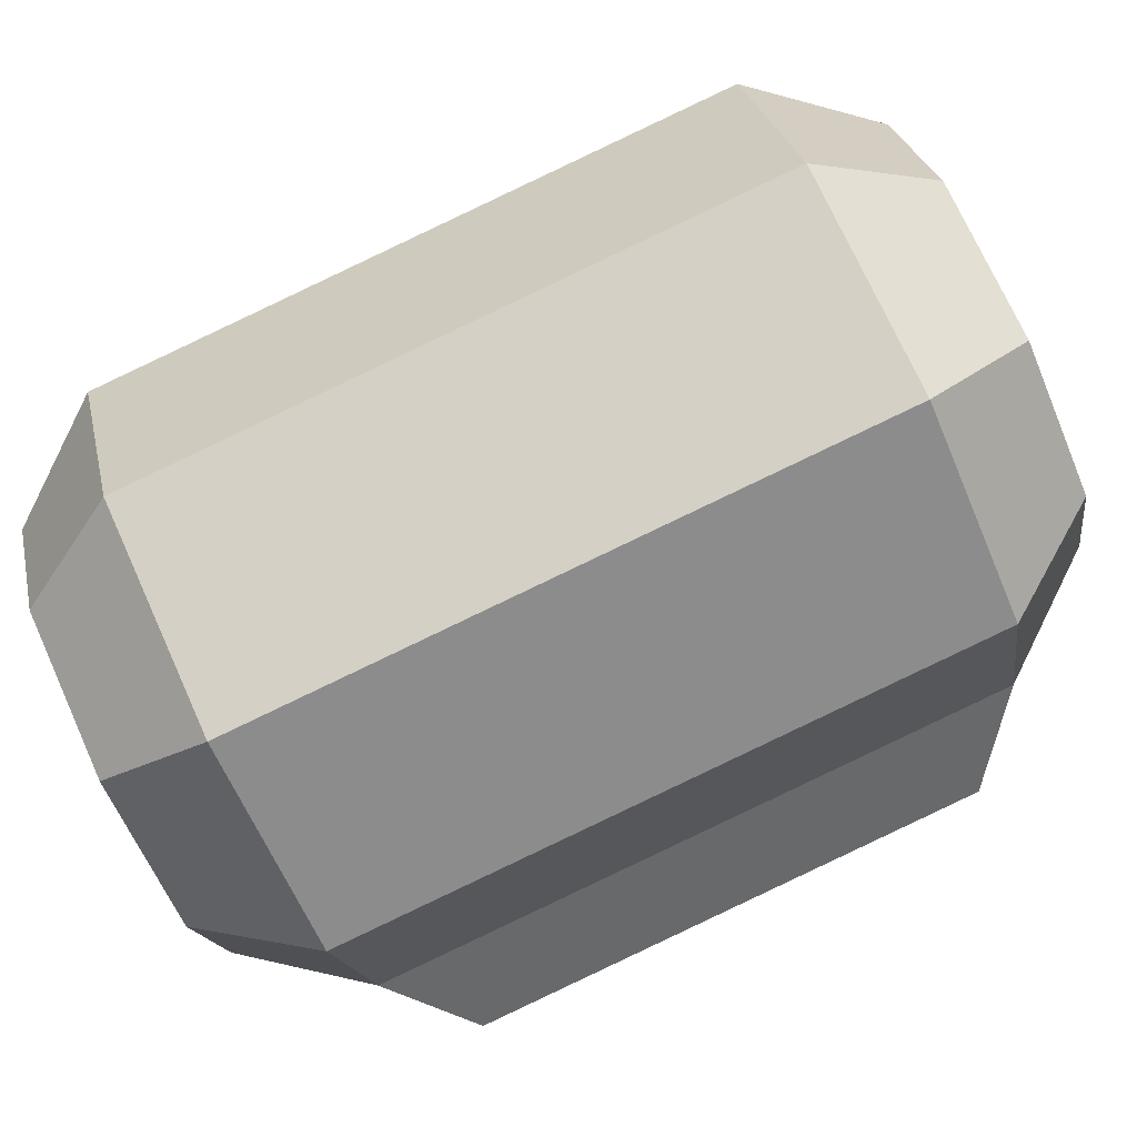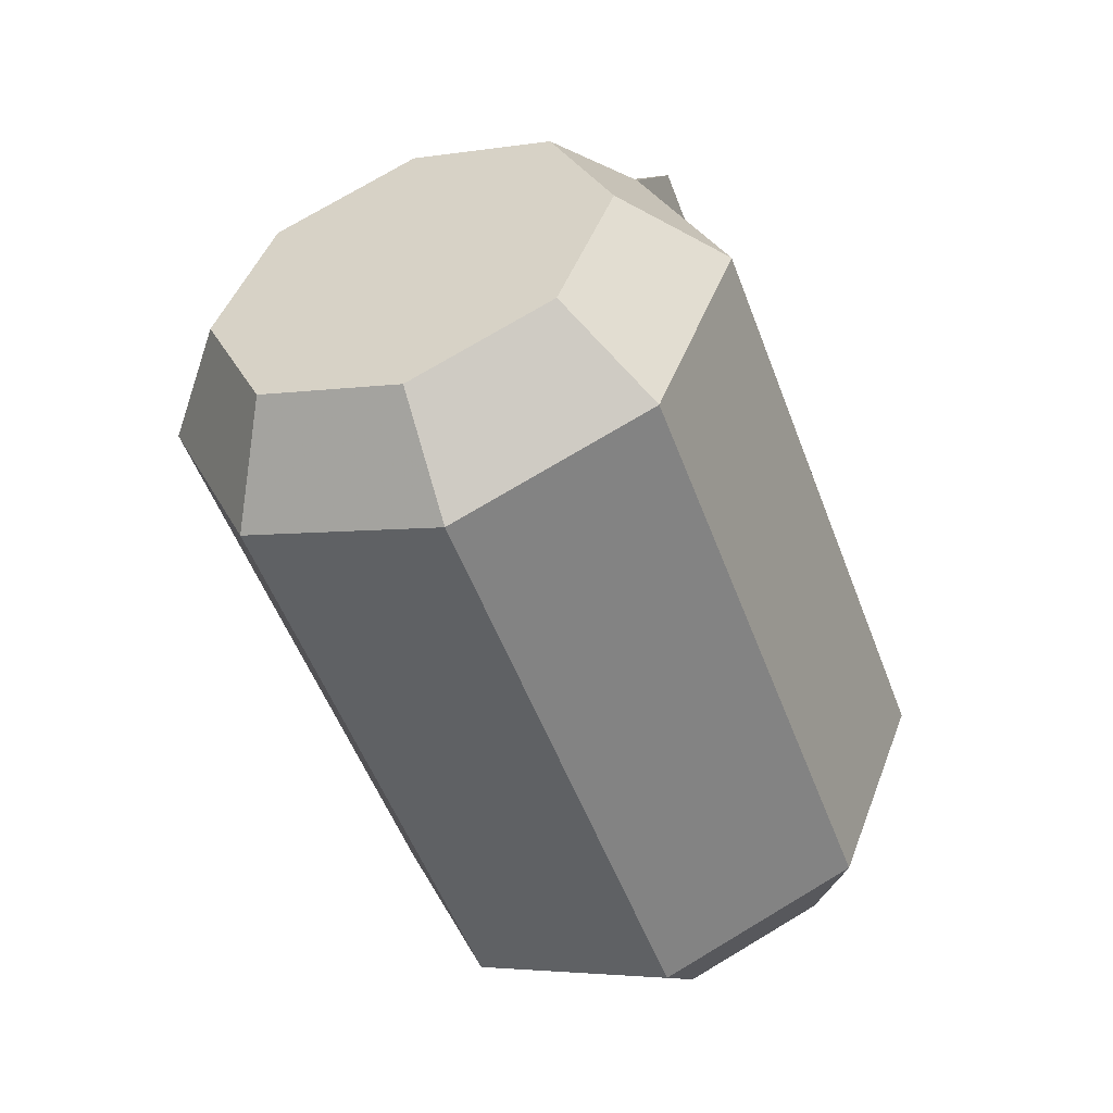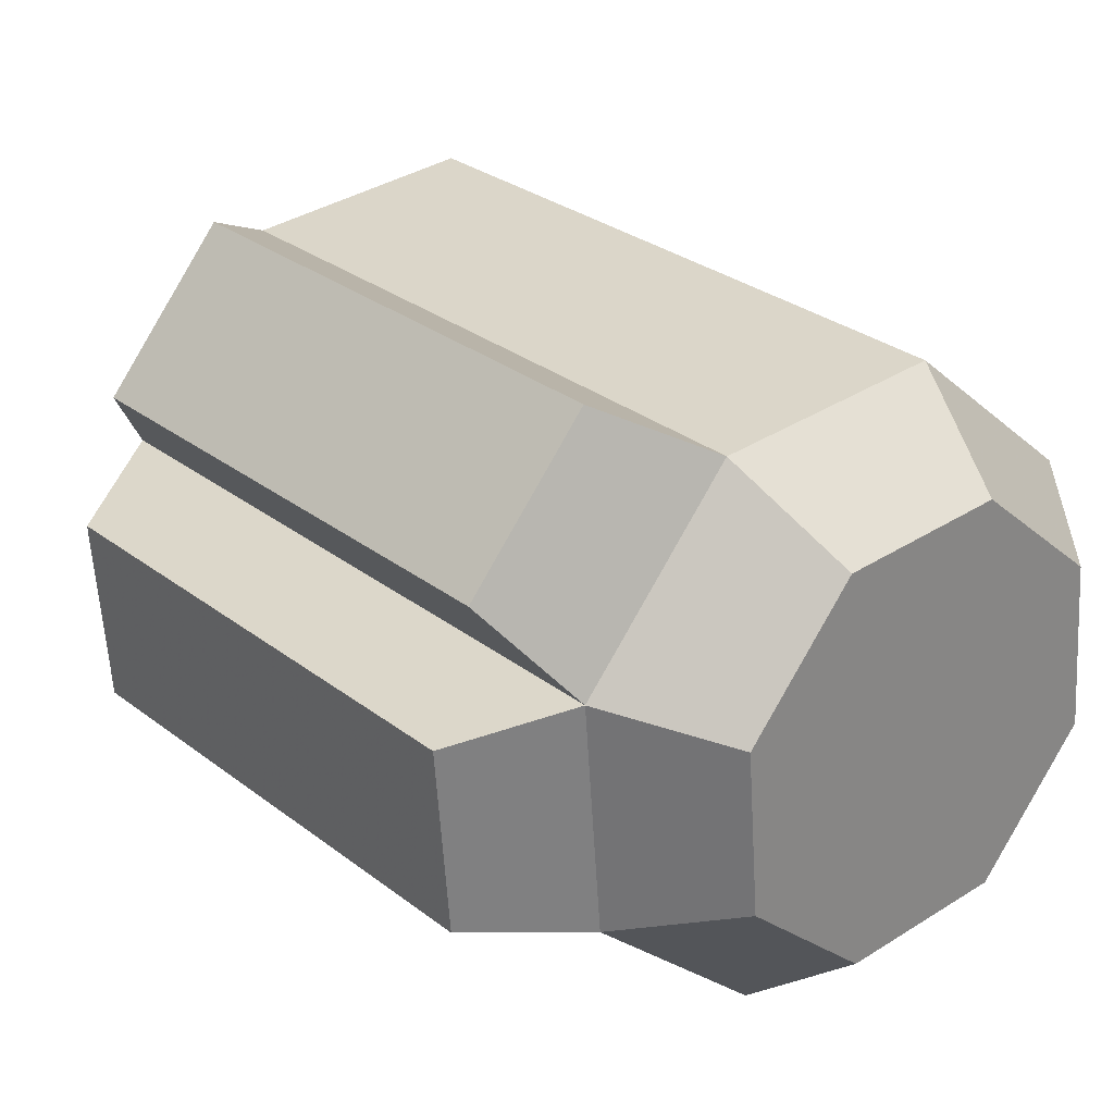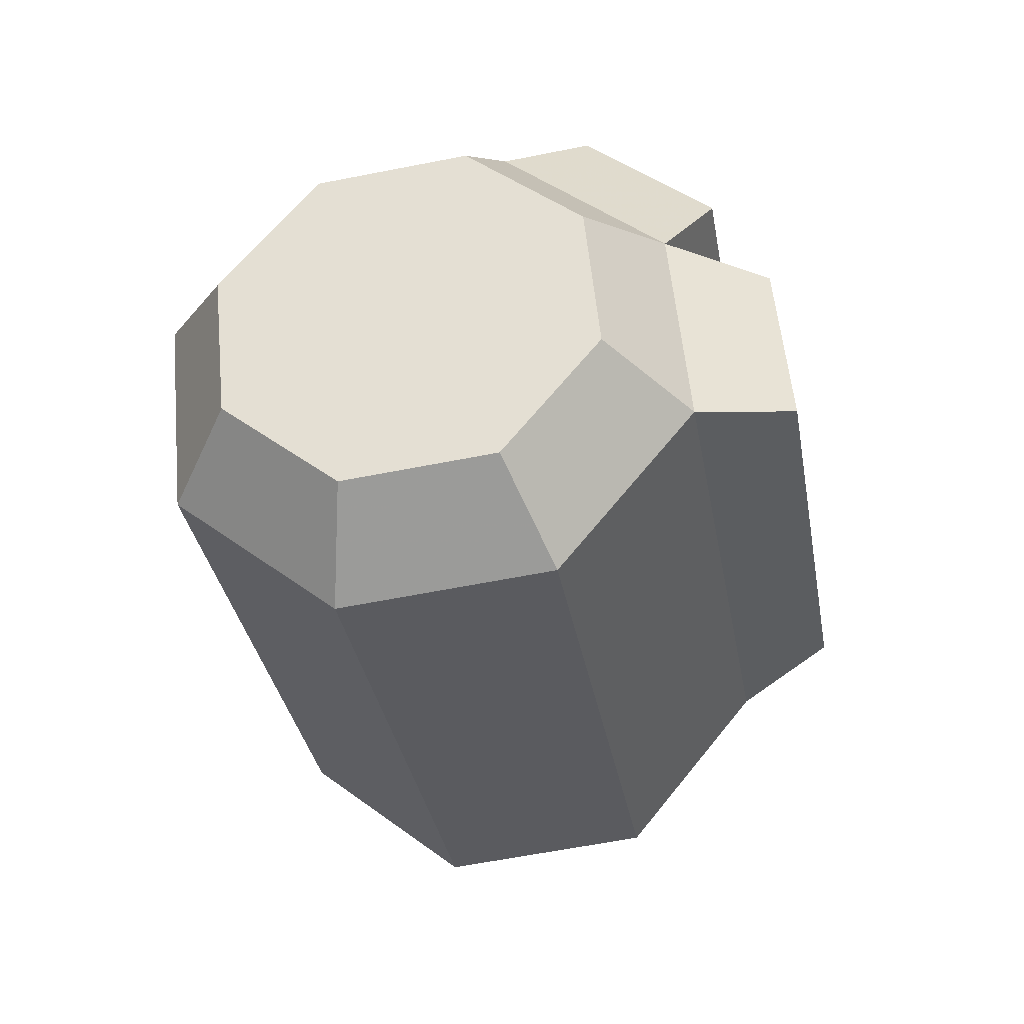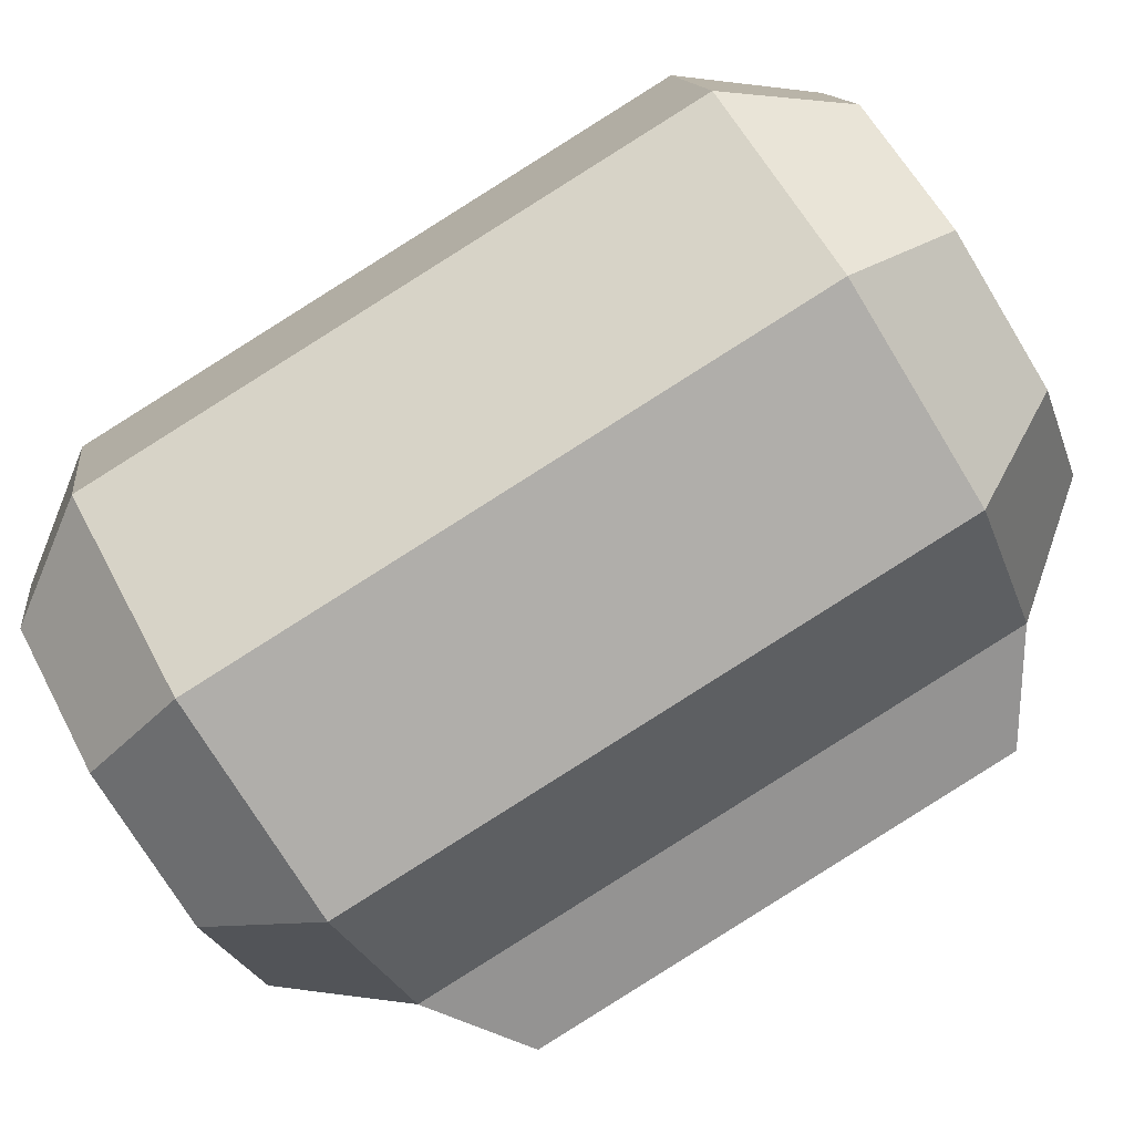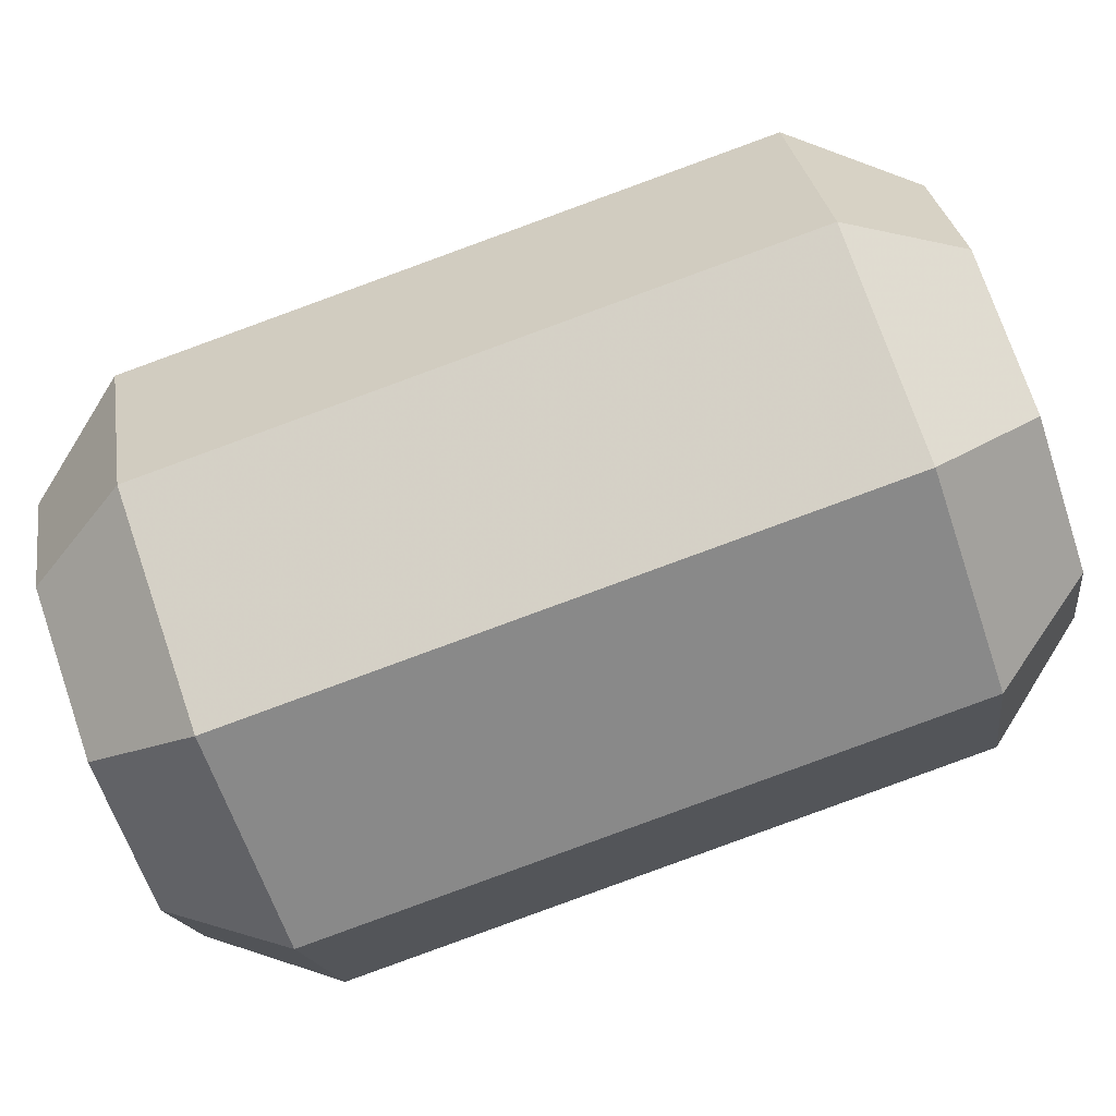
<metadata>
{"format":"obj","ext":"obj","renderer":"f3d","projection":"perspective","resolution":1024,"background":"white","views":[{"elev":-36.4,"azim":-74.1,"up":"+Z"},{"elev":37.6,"azim":-91.3,"up":"+Y"},{"elev":1.3,"azim":136.5,"up":"+Z"},{"elev":74.6,"azim":-29.6,"up":"+Y"},{"elev":-48.3,"azim":-64.3,"up":"+Z"},{"elev":6.0,"azim":-90.7,"up":"+Z"}]}
</metadata>
<code>
o ArmLow2_Cylinder
v 0.001385 -0.07238 -0.1273
v 0.001384 -0.01171 -0.1068
v 0.0721 -0.001694 -0.07931
v 0.1014 0.02249 -0.01286
v 0.0721 0.04668 0.05359
v 0.001385 0.02339 0.1358
v 0.001384 0.05669 0.08111
v -0.09761 0.009364 0.09727
v -0.06933 0.04668 0.05359
v -0.1386 -0.02449 0.004242
v -0.09861 0.02249 -0.01286
v -0.09761 -0.05835 -0.08878
v -0.06933 -0.001694 -0.07931
v 0.001385 -0.3543 -0.02471
v 0.1004 -0.2725 0.1999
v 0.001385 -0.2585 0.2384
v -0.09761 -0.2725 0.1999
v -0.1386 -0.3064 0.1068
v -0.09761 -0.3403 0.01382
v 0.001385 -0.3869 0.03186
v 0.07068 -0.3771 0.05883
v 0.09939 -0.3534 0.1239
v 0.07068 -0.3297 0.1891
v 0.001385 -0.3199 0.216
v -0.06791 -0.3297 0.1891
v -0.09662 -0.3534 0.1239
v -0.06791 -0.3771 0.05883
v 0.1004 -0.05835 -0.08878
v 0.1414 -0.02449 0.004242
v 0.1004 0.009364 0.09727
v 0.1414 -0.3064 0.1068
v 0.1004 -0.3403 0.01382
v 0.1507 -0.0897 -0.0872
v 0.1835 -0.06262 -0.01278
v 0.1835 -0.04276 0.04179
v 0.1507 -0.01567 0.1162
v 0.1507 -0.3152 -0.005115
v 0.1835 -0.2881 0.06931
v 0.1835 -0.2683 0.1239
v 0.1507 -0.2412 0.1983
f 1 2 3 28
f 28 3 4 29
f 29 4 5 30
f 30 5 7 6
f 6 7 9 8
f 8 9 11 10
f 3 2 13 11 9 7 5 4
f 10 11 13 12
f 12 13 2 1
f 8 10 18 17
f 15 16 24 23
f 30 6 16 15
f 10 12 19 18
f 6 8 17 16
f 12 1 14 19
f 1 28 32 14
f 20 21 22 23 24 25 26 27
f 32 31 22 21
f 18 19 27 26
f 16 17 25 24
f 31 15 23 22
f 14 32 21 20
f 19 14 20 27
f 17 18 26 25
f 28 32 31 29
f 29 31 15 30
f 33 34 38 37
f 35 36 40 39
f 31 29 35 39
f 30 15 40 36
f 31 32 37 38
f 28 29 34 33
f 29 31 38 34
f 15 31 39 40
f 29 30 36 35
f 32 28 33 37

</code>
